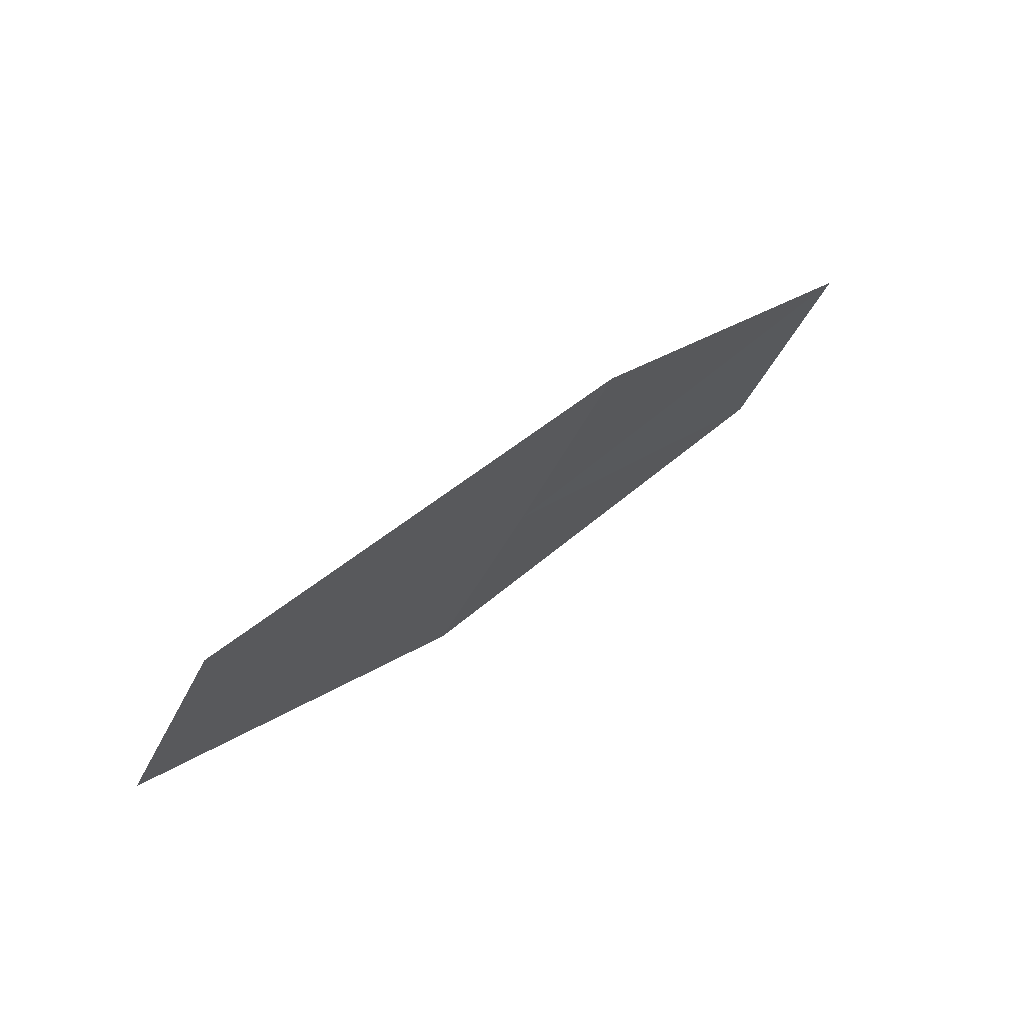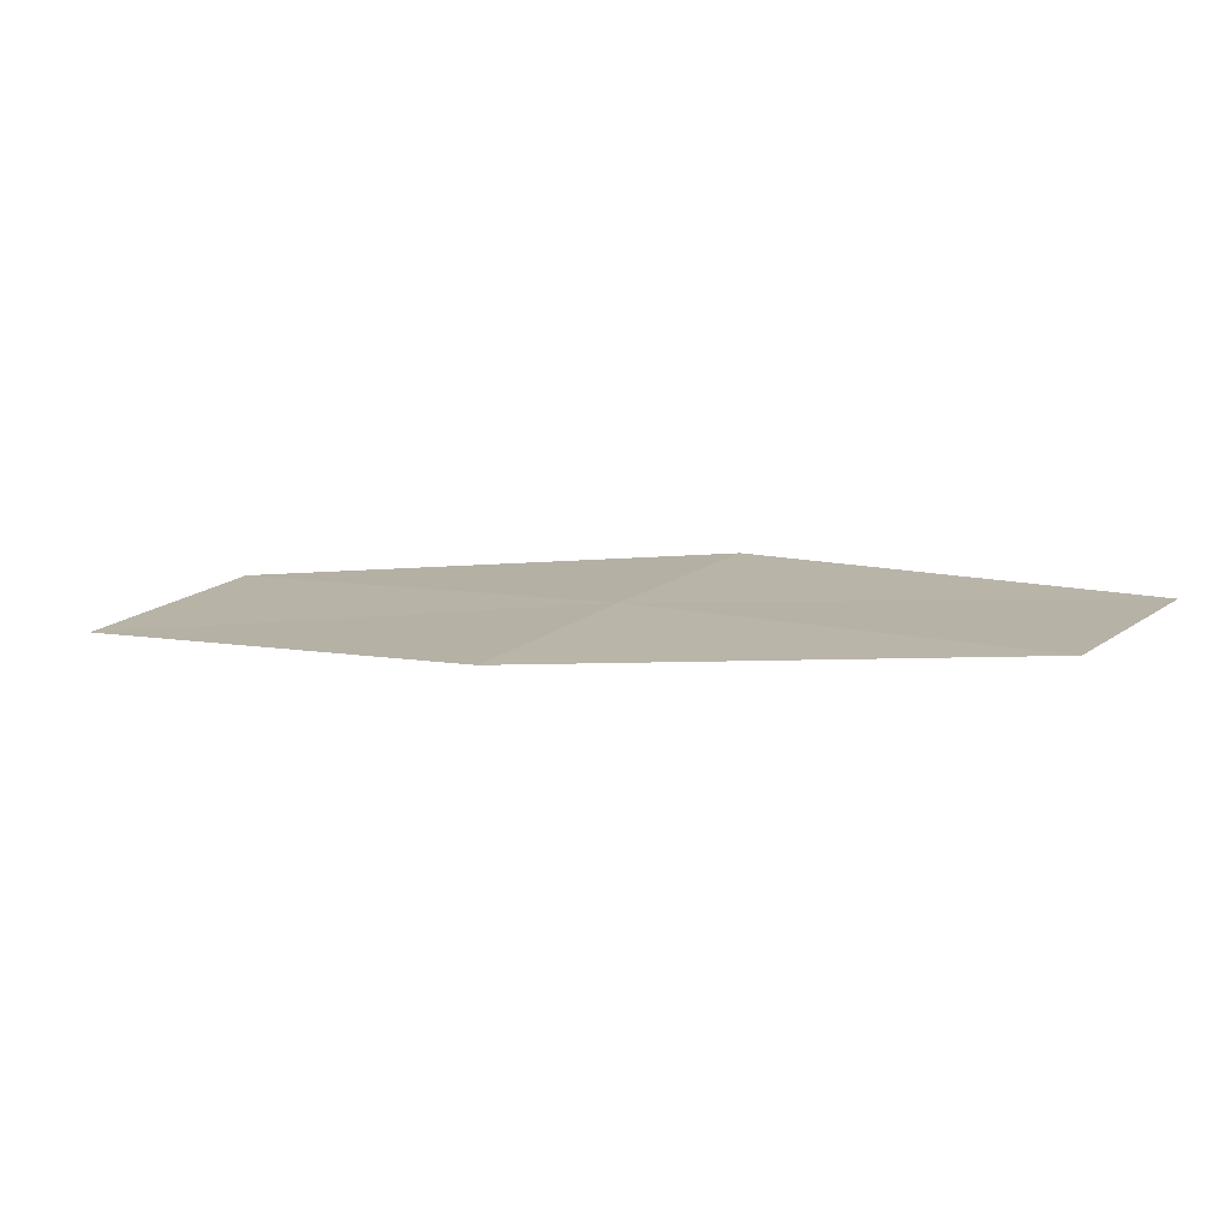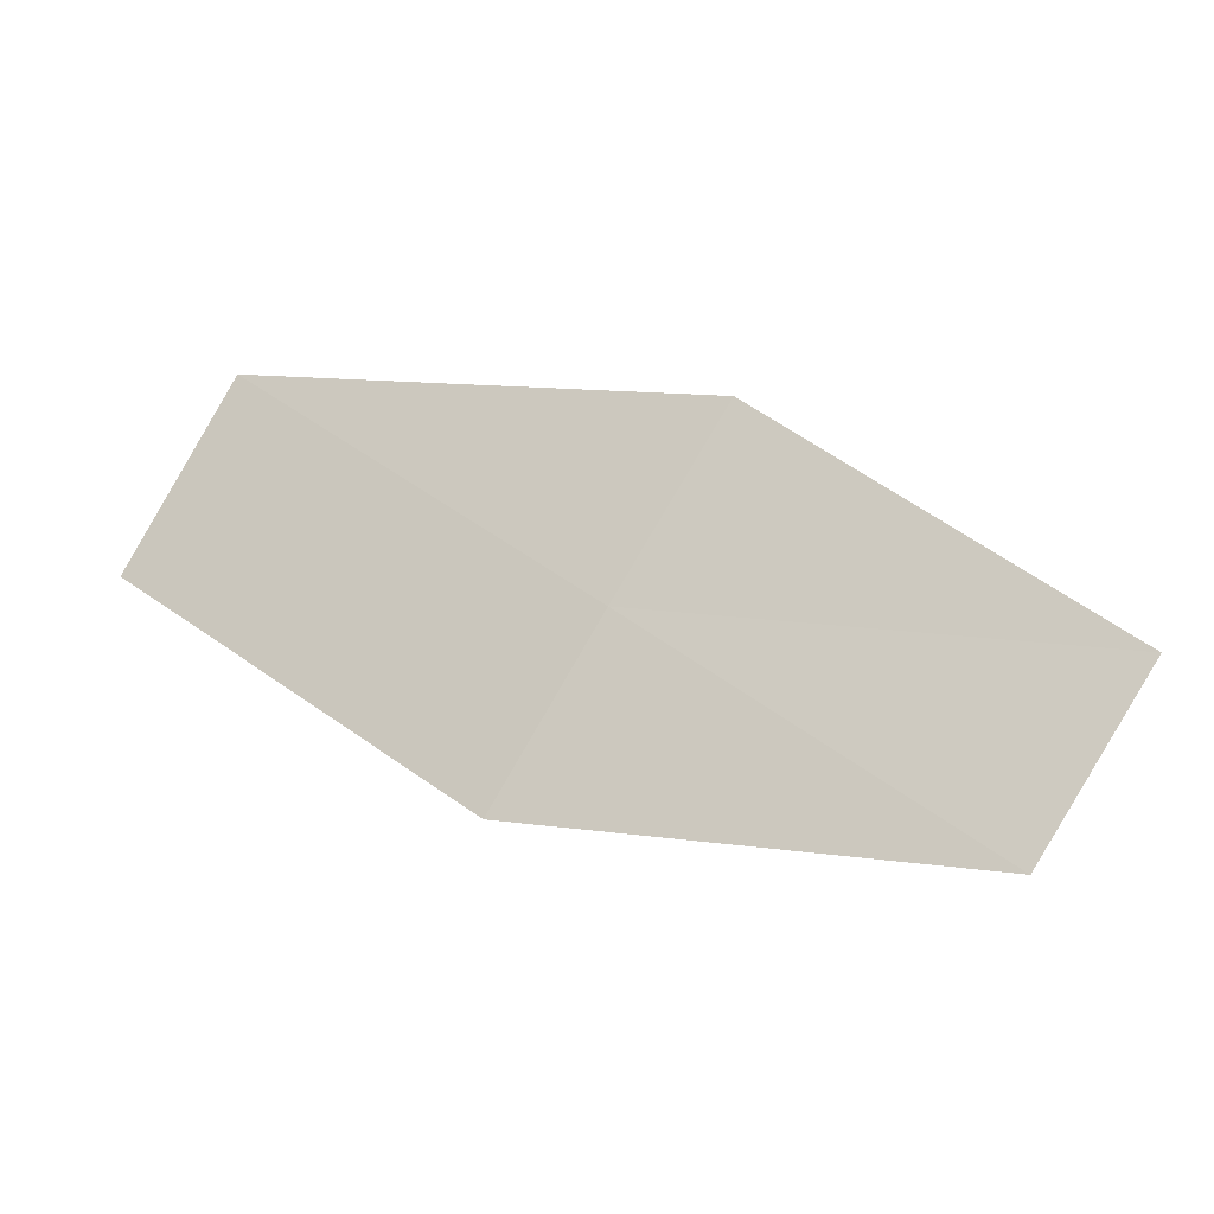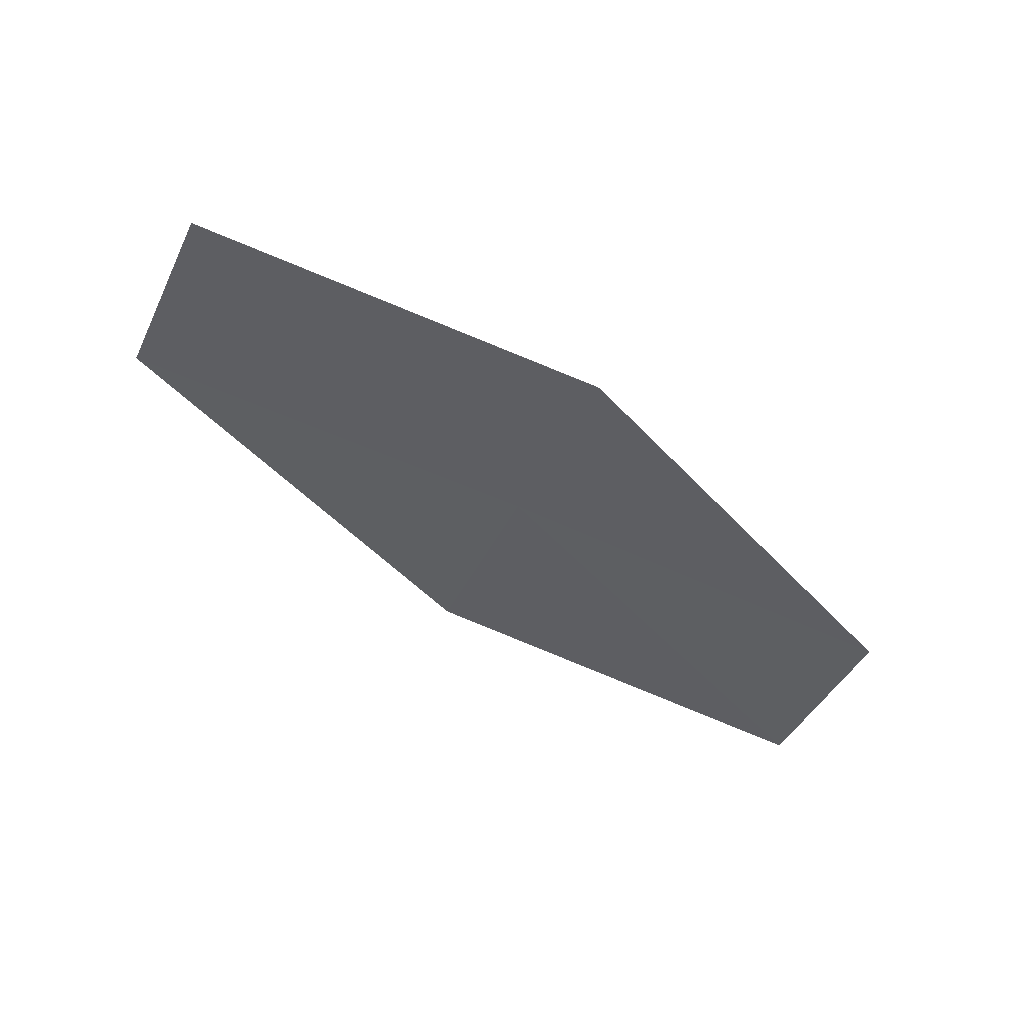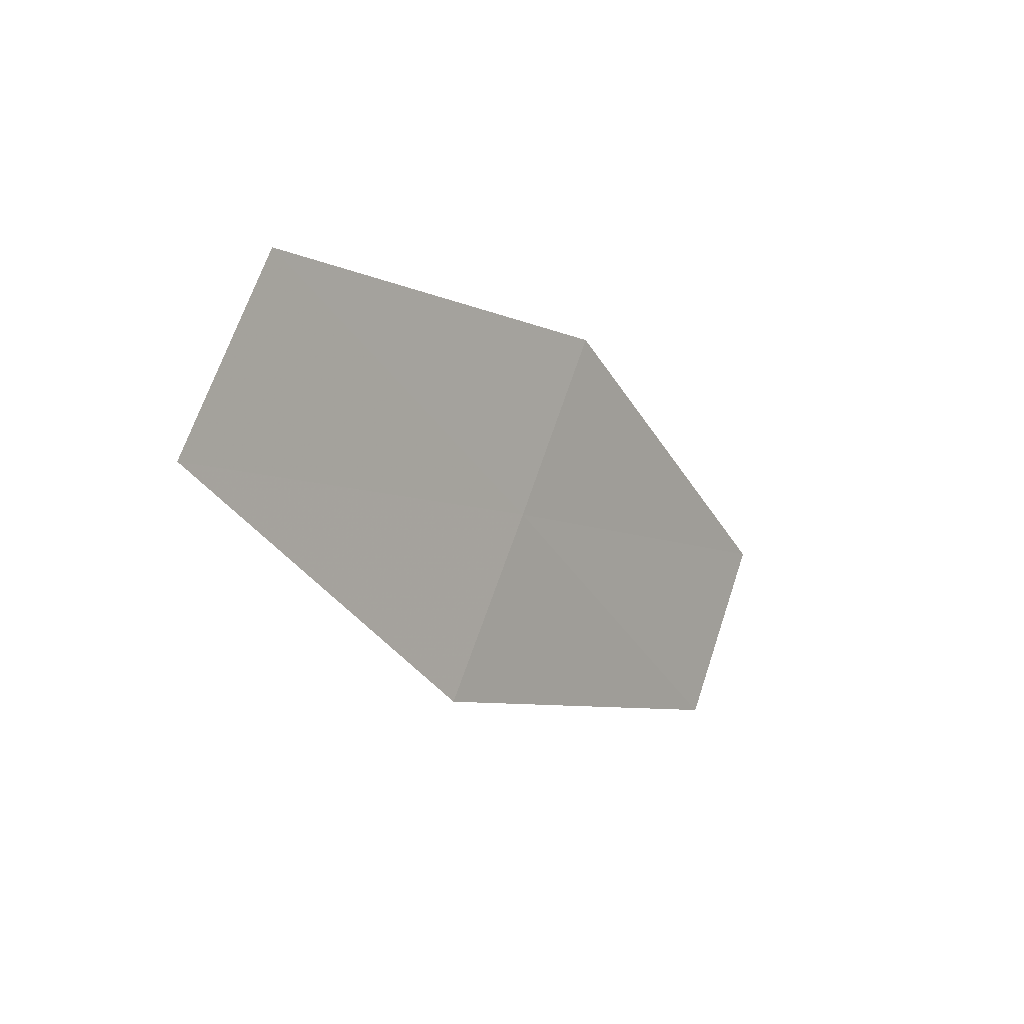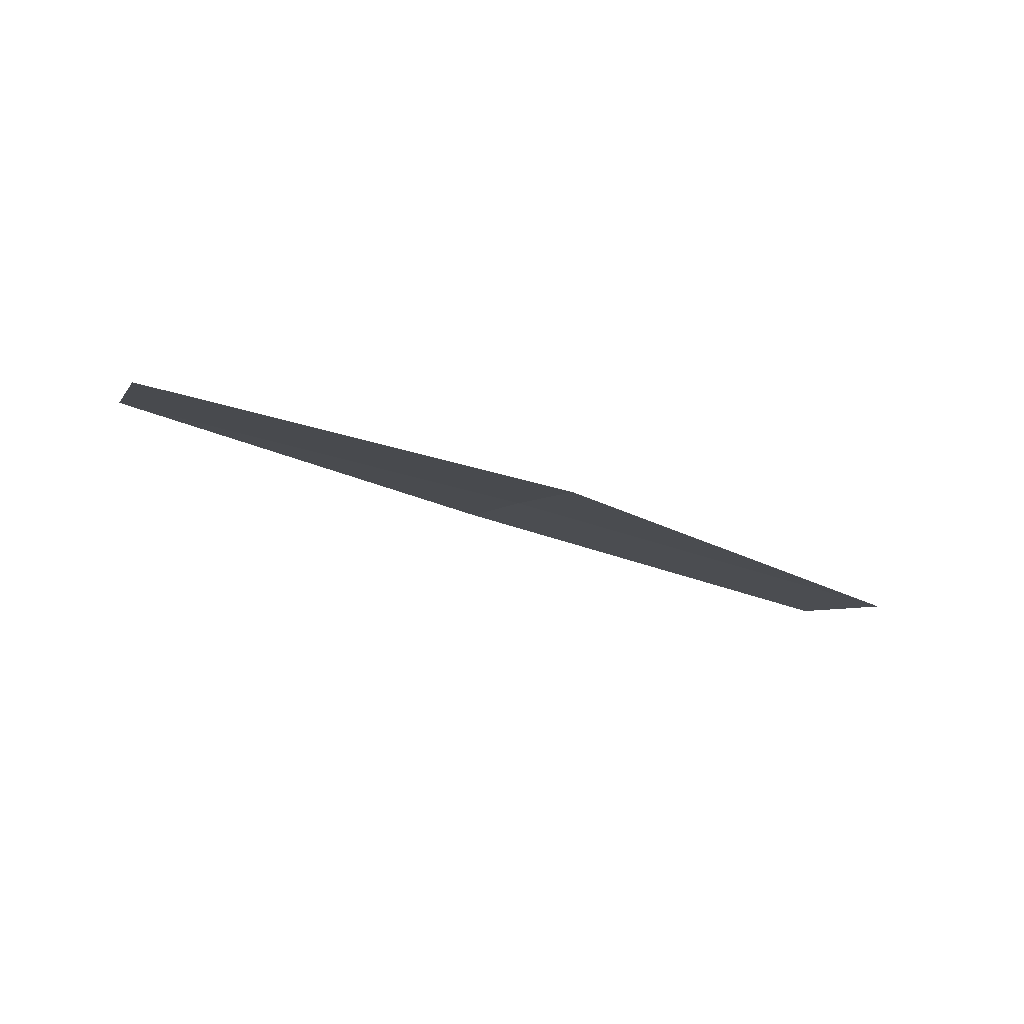
<metadata>
{"format":"obj","ext":"obj","renderer":"f3d","projection":"perspective","resolution":1024,"background":"white","views":[{"elev":69.0,"azim":-20.9,"up":"+Y"},{"elev":-77.0,"azim":23.1,"up":"+Y"},{"elev":-14.9,"azim":34.4,"up":"+Y"},{"elev":-27.1,"azim":-53.2,"up":"+Z"},{"elev":2.9,"azim":-33.4,"up":"+Y"},{"elev":7.0,"azim":-44.8,"up":"+Z"}]}
</metadata>
<code>
v 16.06 -14.17 16.29
v 16.85 -14.76 15.99
v 15.81 -14.6 16.37
v 17.1 -14.33 15.89
v 16.32 -13.73 16.19
v 14.98 -14.01 16.64
v 15.24 -13.56 16.56
f 1 3 2
f 1 2 4
f 1 4 5
f 1 6 3
f 1 7 6
f 1 5 7

</code>
